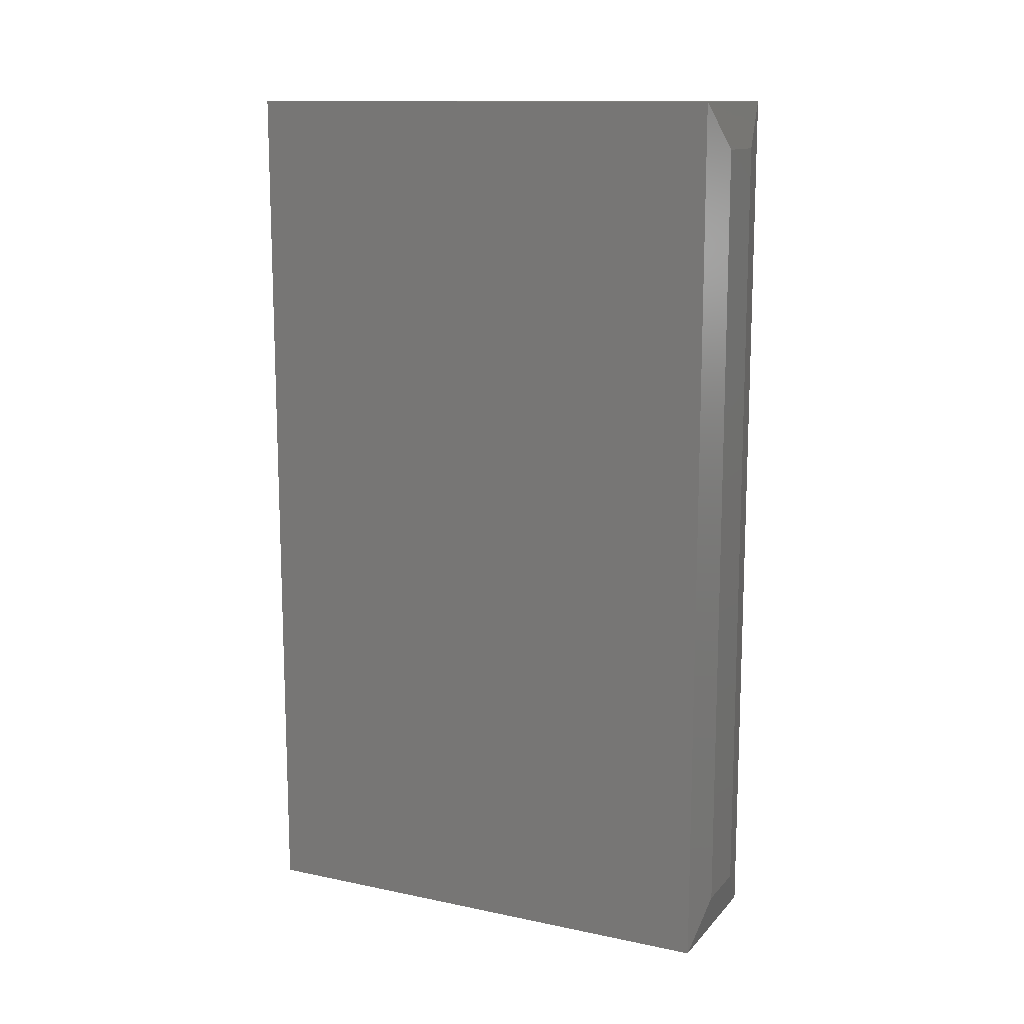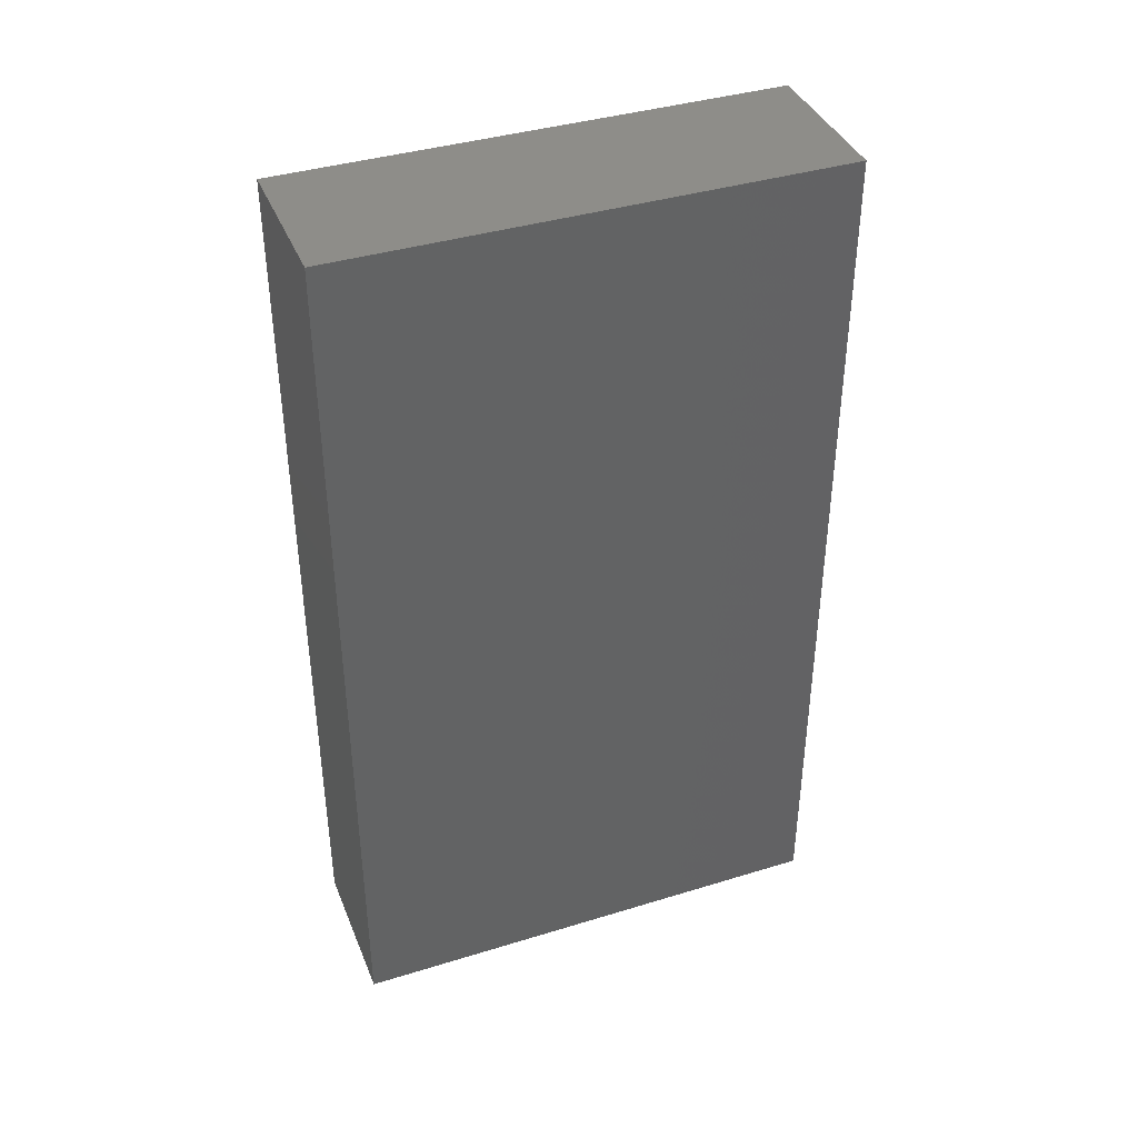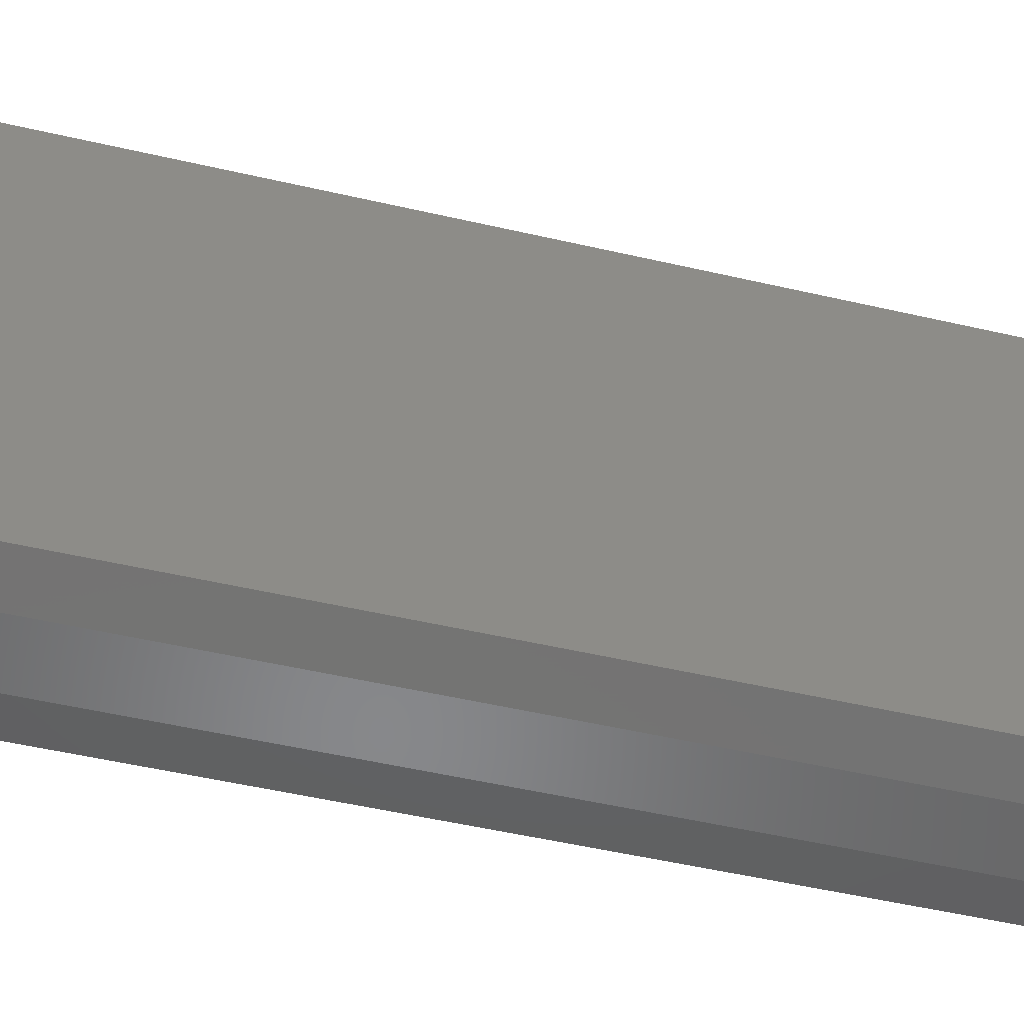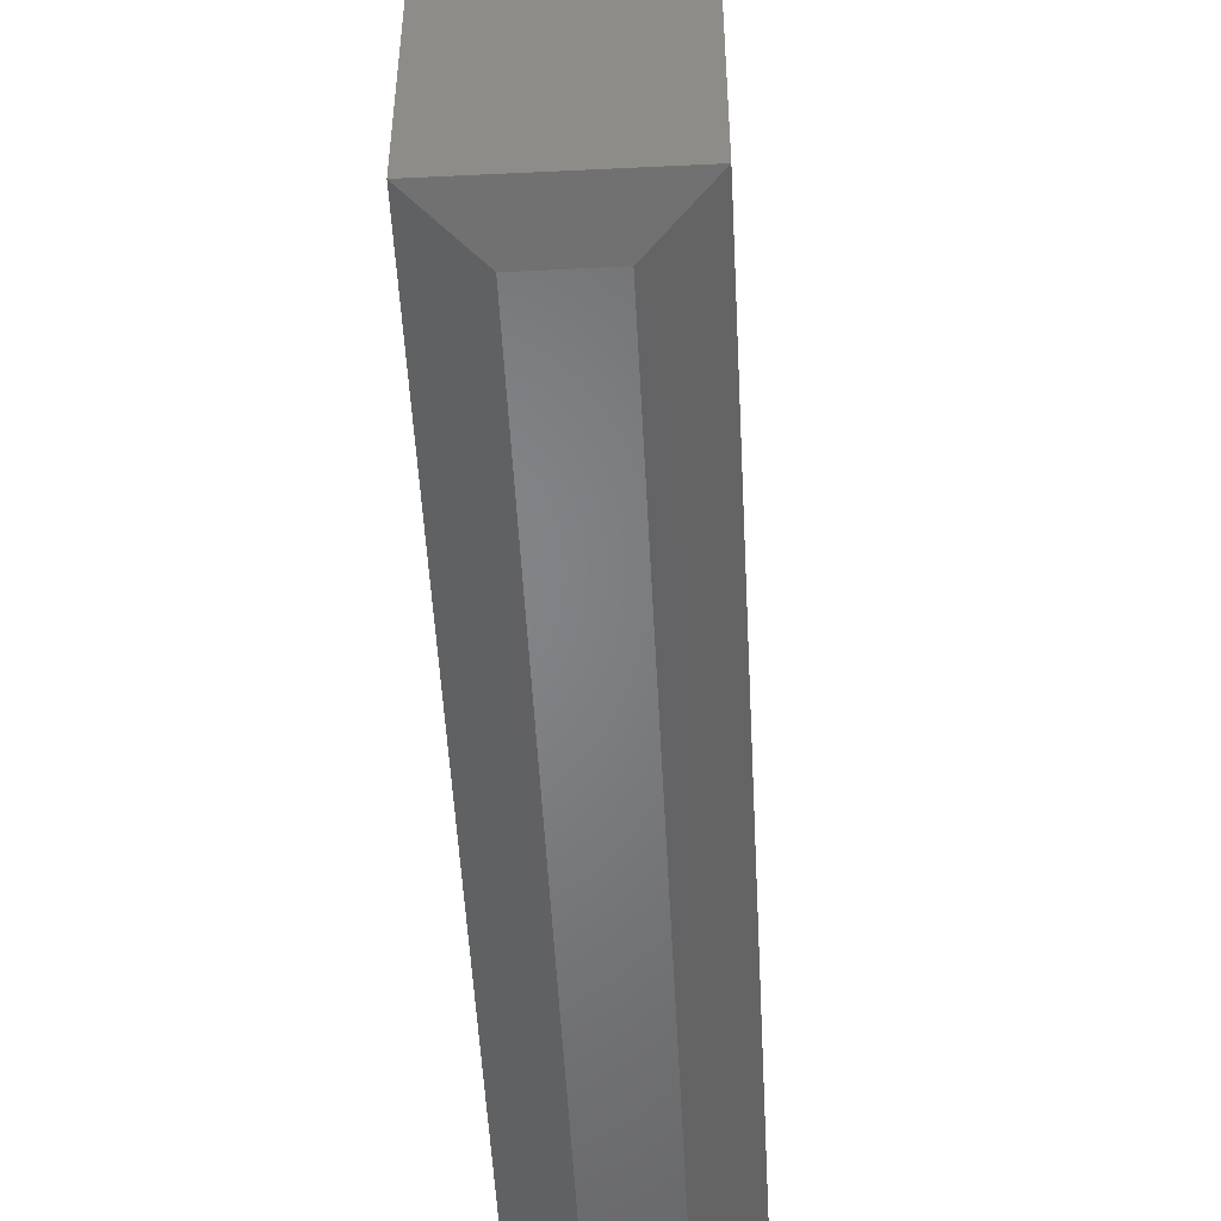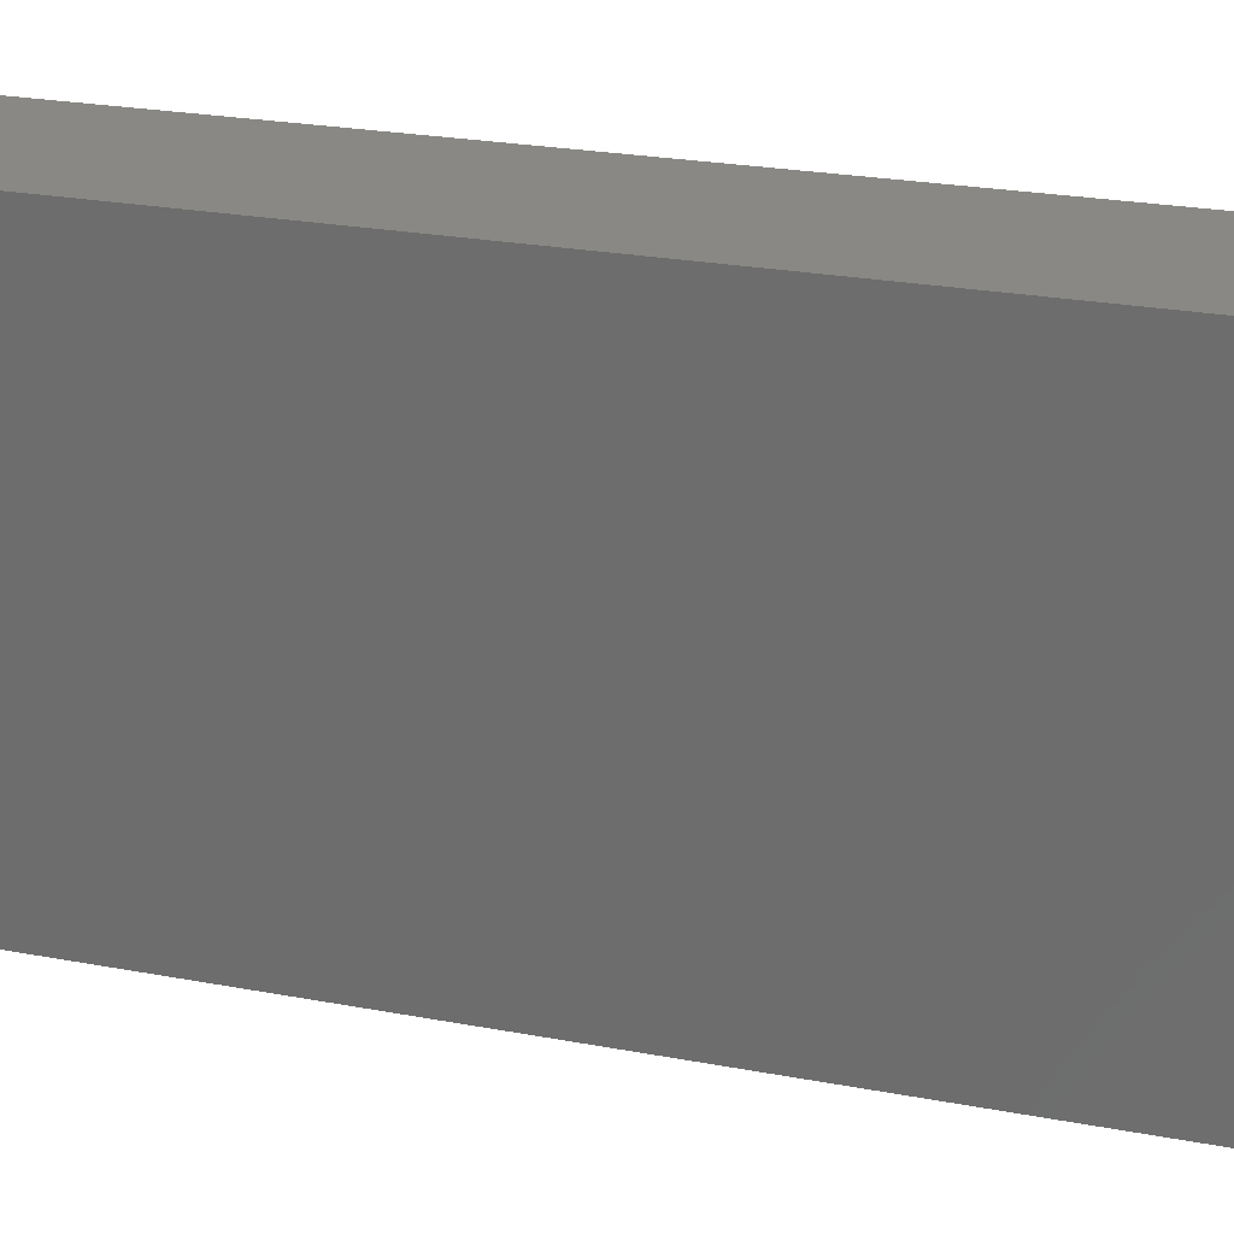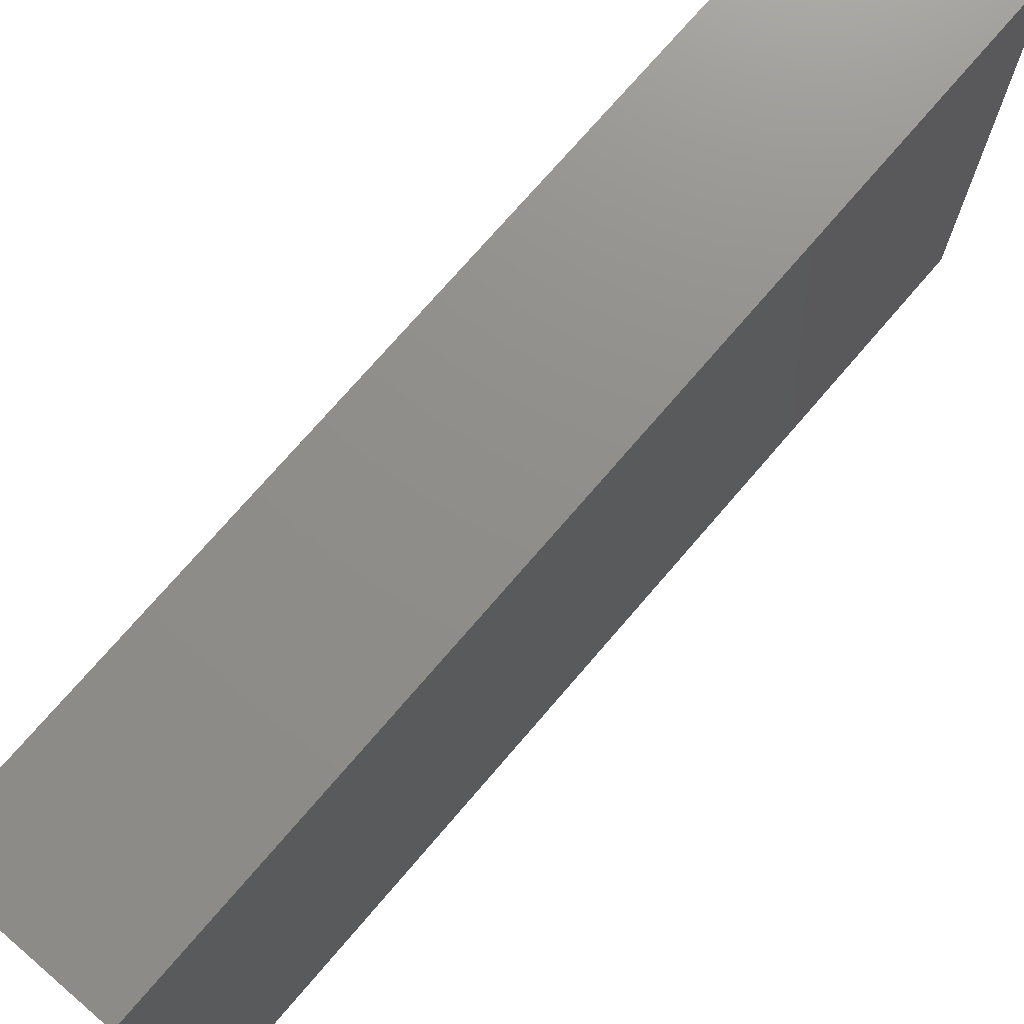
<metadata>
{"format":"stl","ext":"stl","renderer":"f3d","projection":"perspective","resolution":1024,"background":"white","views":[{"elev":12.9,"azim":115.5,"up":"+Y"},{"elev":39.4,"azim":69.1,"up":"+Y"},{"elev":-54.4,"azim":-103.6,"up":"+Z"},{"elev":-51.9,"azim":-177.0,"up":"+Z"},{"elev":26.5,"azim":-73.9,"up":"+Z"},{"elev":73.4,"azim":-139.4,"up":"+Z"}]}
</metadata>
<code>
# stl→obj: 12 verts, 20 faces
v -0.1562 -0.75 -0.2188
v -0.02508 -0.75 -0.2188
v -0.1562 -0.75 0.2031
v -0.02508 -0.75 0.2031
v -0.1562 5.594e-17 -0.2188
v -0.1562 2.385e-17 0.2031
v -0.02508 7.715e-18 -0.2188
v -0.02508 3.113e-17 0.2031
v -0.1172 -0.03906 -0.2266
v -0.06414 -0.03906 -0.2266
v -0.1172 -0.7109 -0.2266
v -0.06414 -0.7109 -0.2266
f 1 2 3
f 3 2 4
f 5 6 7
f 7 6 8
f 6 5 3
f 3 5 1
f 7 8 2
f 2 8 4
f 9 10 11
f 11 10 12
f 1 5 11
f 11 5 9
f 7 10 5
f 5 10 9
f 7 2 10
f 10 2 12
f 2 1 12
f 12 1 11
f 8 6 4
f 4 6 3

</code>
